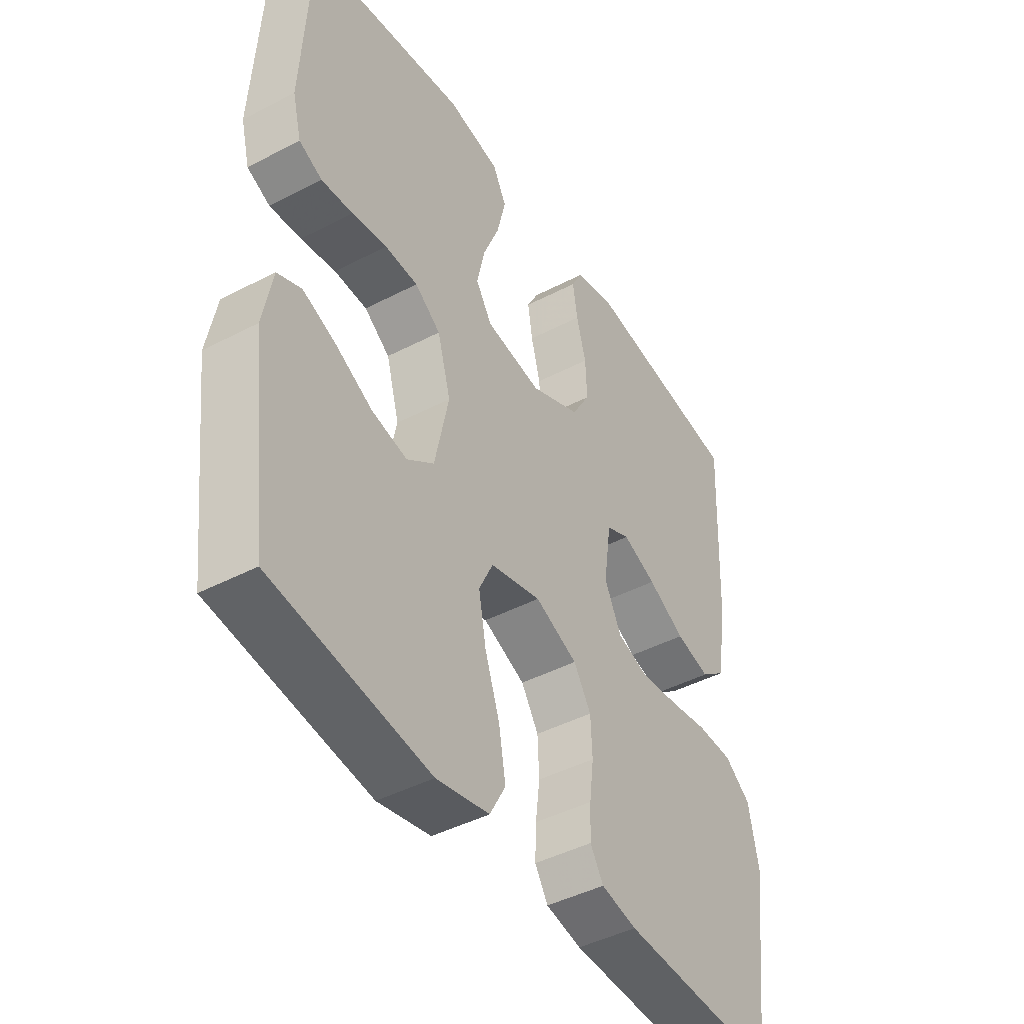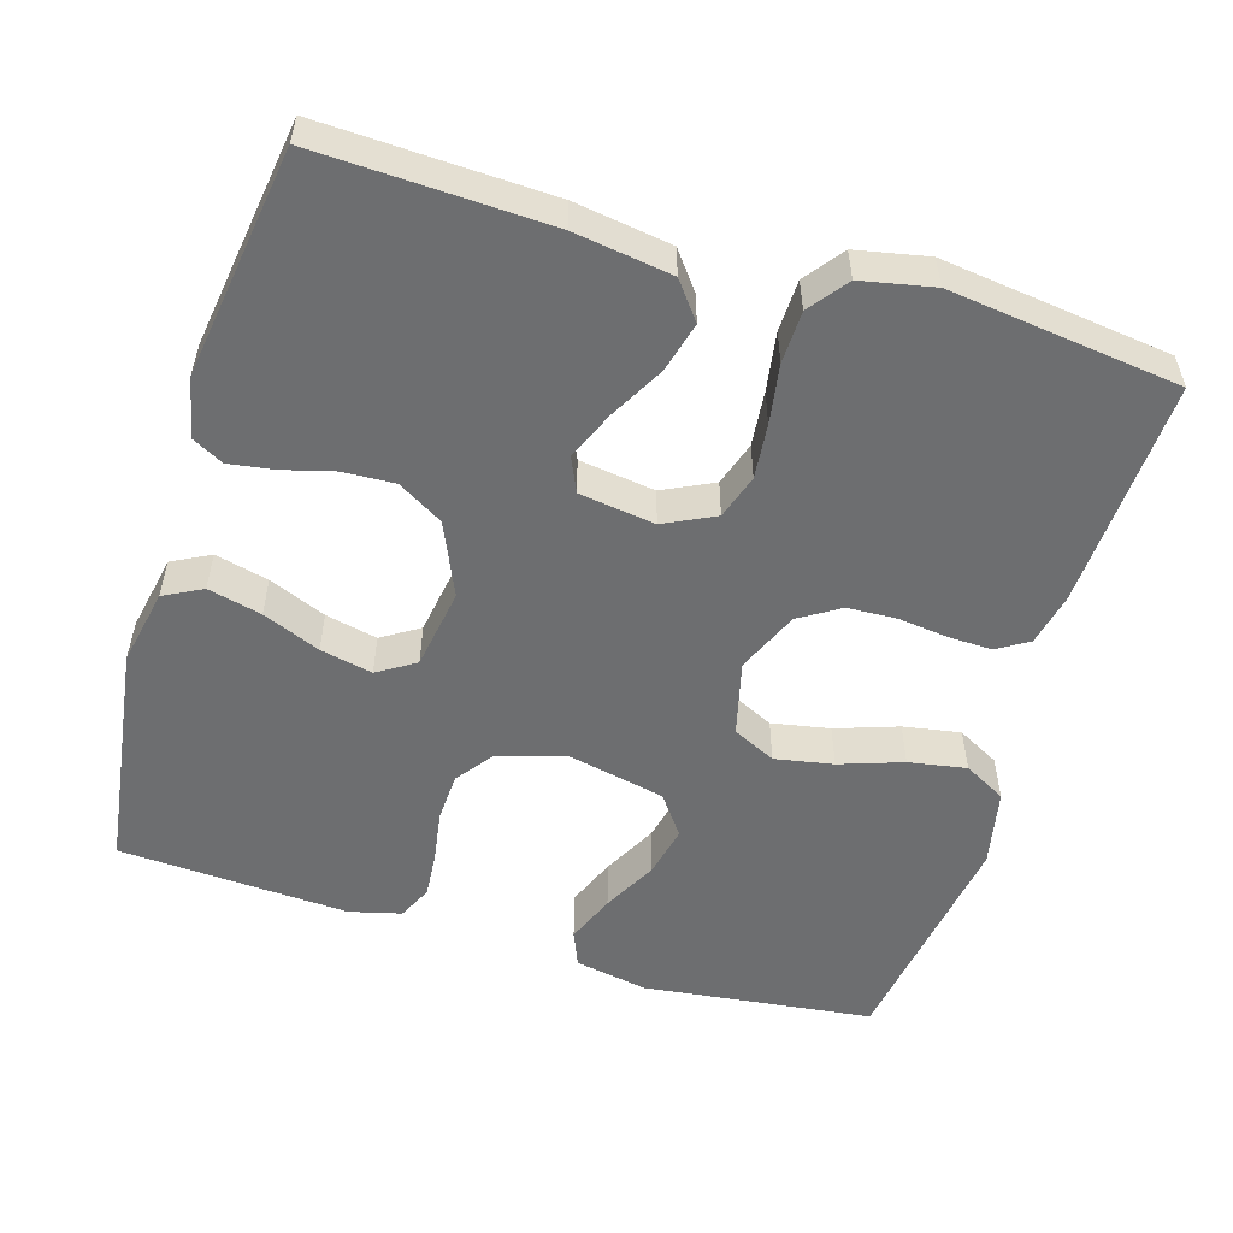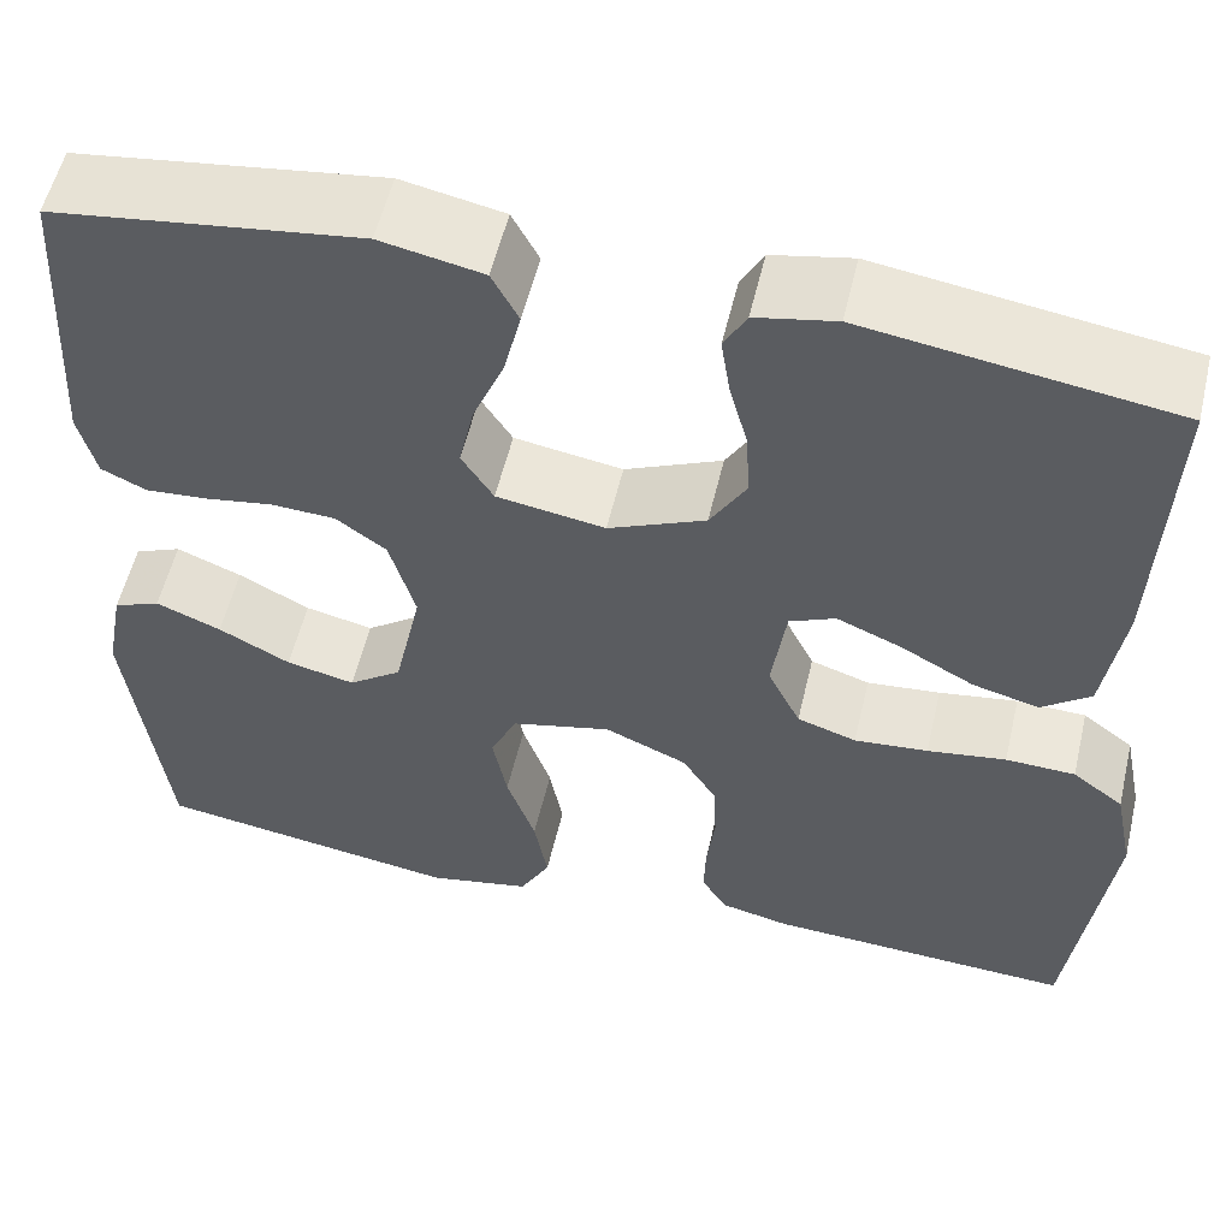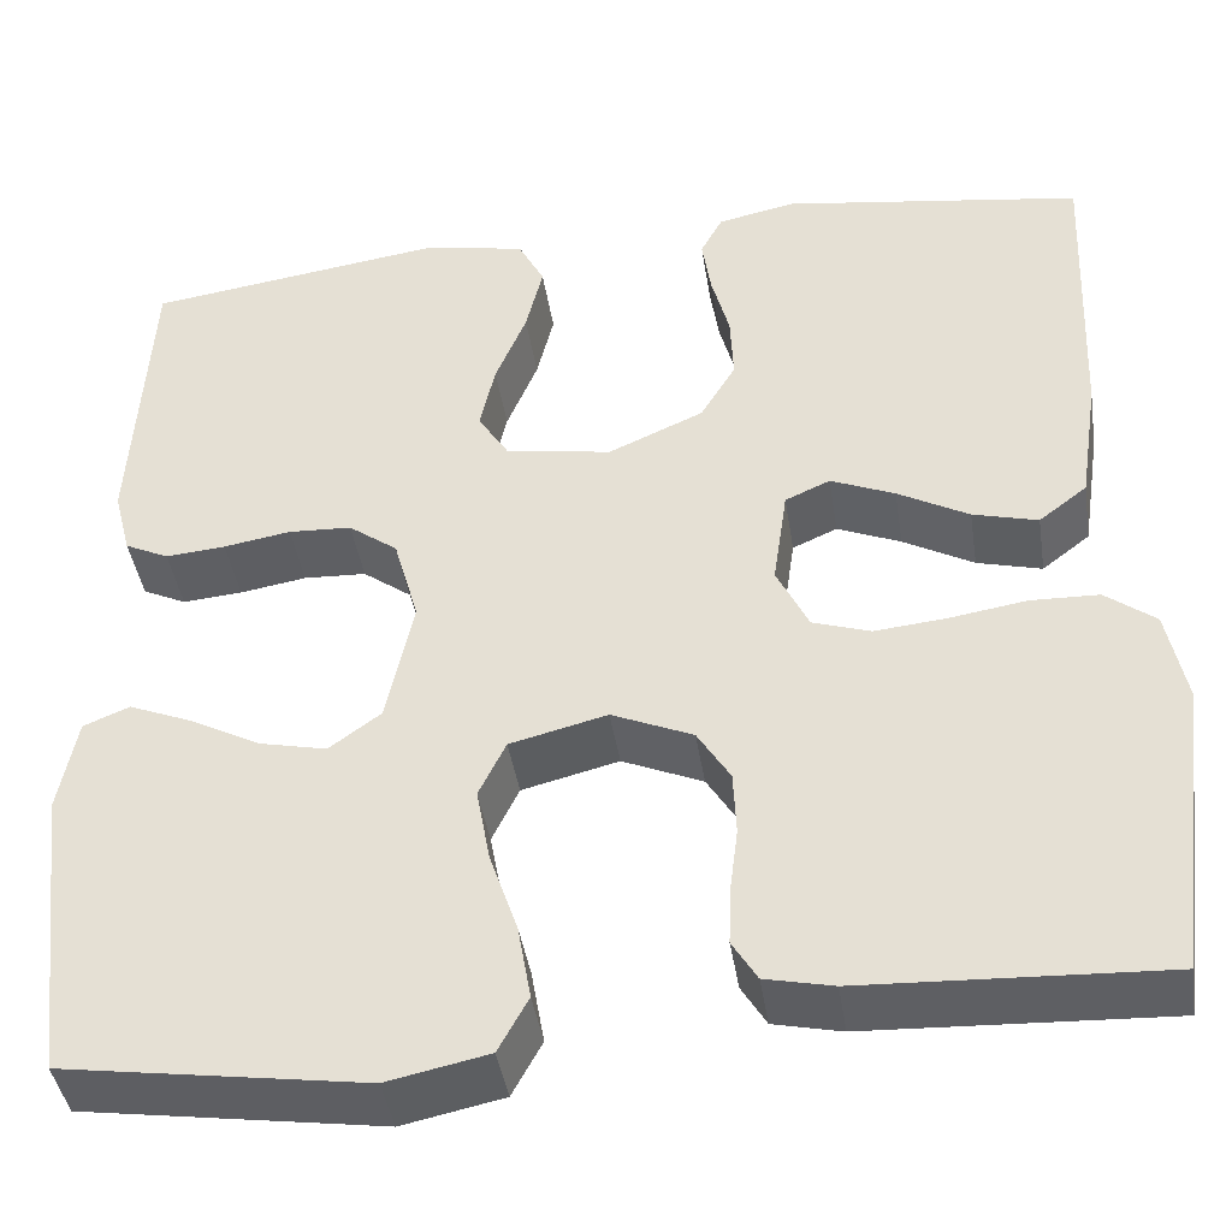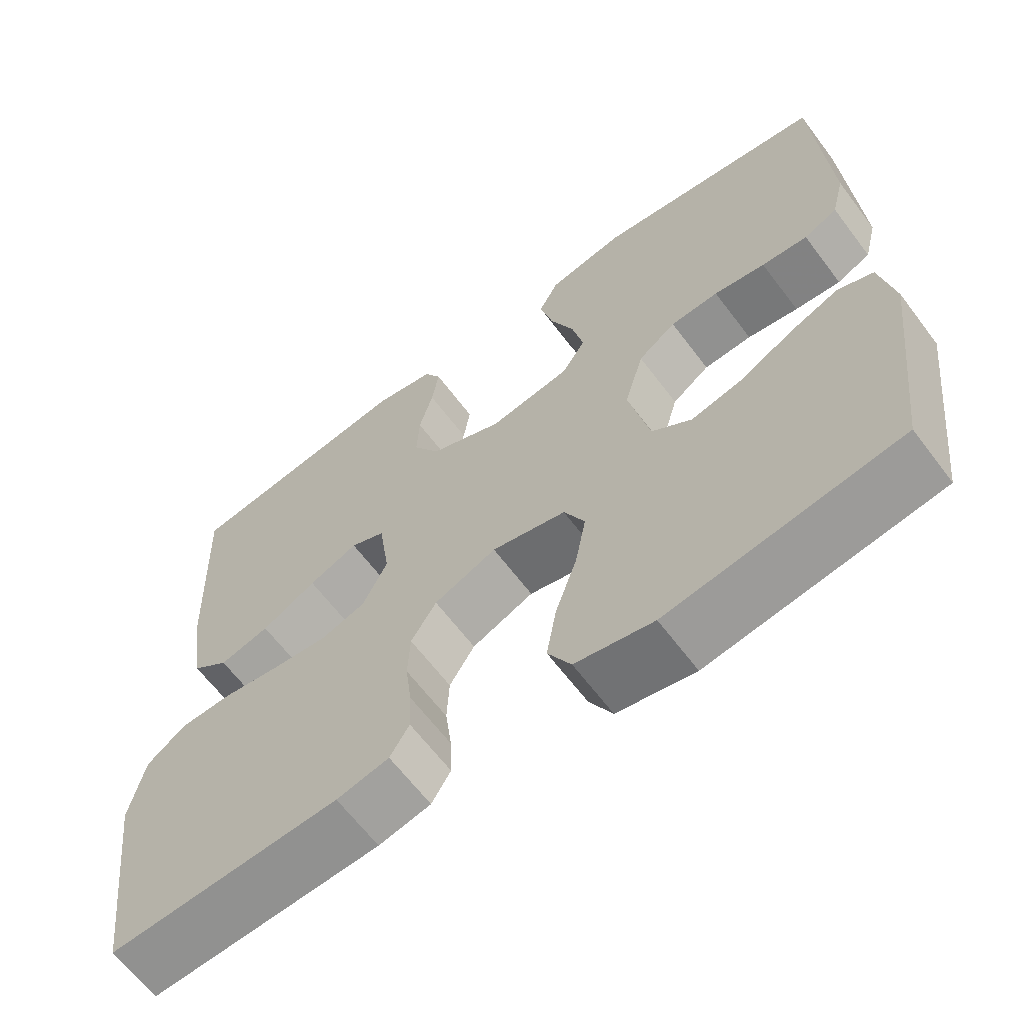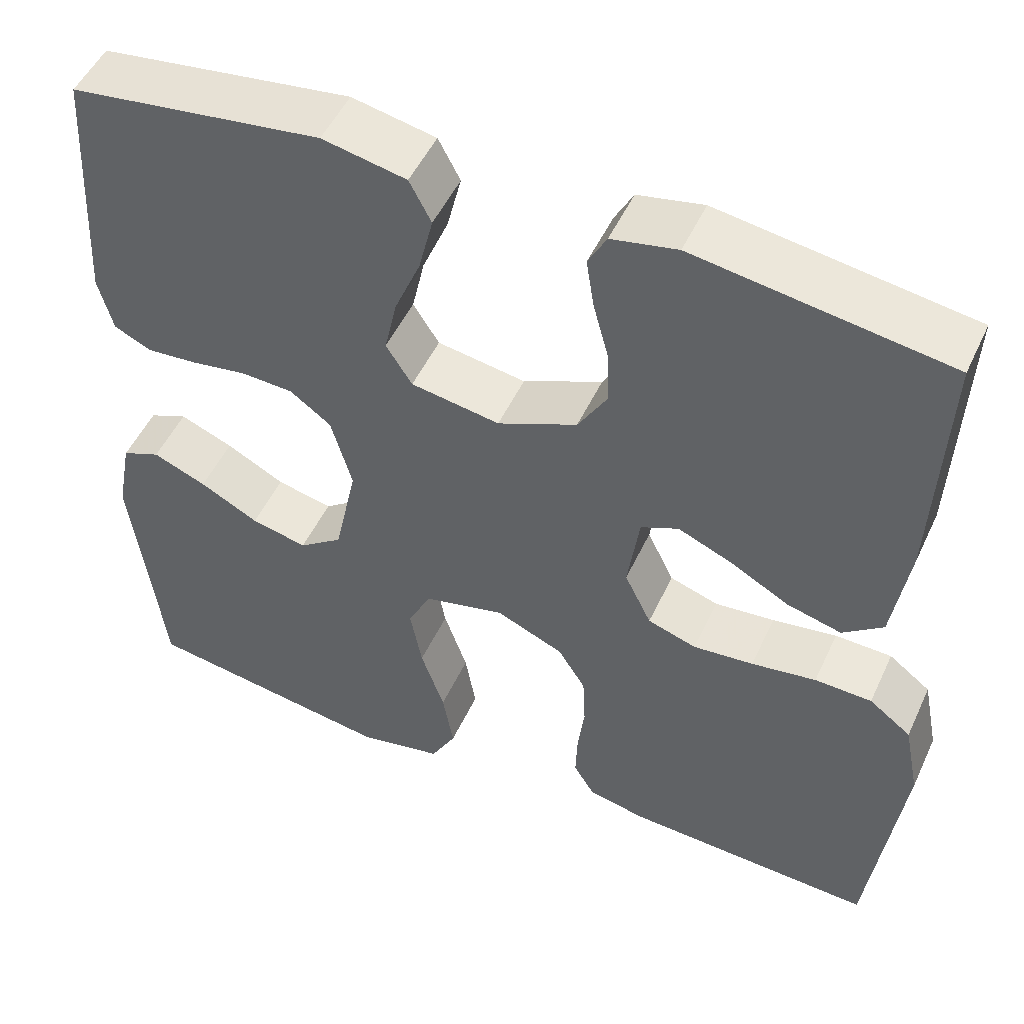
<metadata>
{"format":"obj","ext":"obj","renderer":"f3d","projection":"perspective","resolution":1024,"background":"white","views":[{"elev":-44.0,"azim":-58.5,"up":"+Z"},{"elev":-54.2,"azim":73.2,"up":"+Y"},{"elev":55.7,"azim":13.2,"up":"+Z"},{"elev":-41.9,"azim":8.7,"up":"+Z"},{"elev":-64.1,"azim":-143.0,"up":"+Z"},{"elev":50.5,"azim":24.4,"up":"+Z"}]}
</metadata>
<code>
v -0.5 0.07 -0.5
v -0.536 0.07 -0.2
v -0.518 0.07 -0.105
v -0.472 0.07 -0.086
v -0.408 0.07 -0.112
v -0.338 0.07 -0.149
v -0.271 0.07 -0.164
v -0.219 0.07 -0.126
v -0.192 0.07 0
v -0.217 0.07 0.089
v -0.266 0.07 0.125
v -0.329 0.07 0.128
v -0.396 0.07 0.117
v -0.456 0.07 0.112
v -0.5 0.07 0.133
v -0.517 0.07 0.2
v -0.5 0.07 0.5
v -0.2 0.07 0.542
v -0.1 0.07 0.522
v -0.074 0.07 0.472
v -0.091 0.07 0.402
v -0.122 0.07 0.327
v -0.137 0.07 0.259
v -0.106 0.07 0.21
v 0 0.07 0.193
v 0.095 0.07 0.235
v 0.13 0.07 0.294
v 0.127 0.07 0.361
v 0.109 0.07 0.428
v 0.1 0.07 0.487
v 0.122 0.07 0.528
v 0.2 0.07 0.544
v 0.5 0.07 0.5
v 0.488 0.07 0.2
v 0.469 0.07 0.073
v 0.421 0.07 0.036
v 0.356 0.07 0.053
v 0.285 0.07 0.092
v 0.221 0.07 0.119
v 0.176 0.07 0.099
v 0.162 0.07 0
v 0.194 0.07 -0.066
v 0.252 0.07 -0.085
v 0.324 0.07 -0.078
v 0.401 0.07 -0.066
v 0.469 0.07 -0.068
v 0.519 0.07 -0.106
v 0.538 0.07 -0.2
v 0.5 0.07 -0.5
v 0.2 0.07 -0.486
v 0.132 0.07 -0.471
v 0.107 0.07 -0.43
v 0.109 0.07 -0.373
v 0.117 0.07 -0.308
v 0.114 0.07 -0.244
v 0.081 0.07 -0.191
v 0 0.07 -0.156
v -0.097 0.07 -0.18
v -0.124 0.07 -0.236
v -0.11 0.07 -0.312
v -0.082 0.07 -0.394
v -0.069 0.07 -0.469
v -0.099 0.07 -0.524
v -0.2 0.07 -0.545
v -0.5 0 -0.5
v -0.536 0 -0.2
v -0.518 0 -0.105
v -0.472 0 -0.086
v -0.408 0 -0.112
v -0.338 0 -0.149
v -0.271 0 -0.164
v -0.219 0 -0.126
v -0.192 0 0
v -0.217 0 0.089
v -0.266 0 0.125
v -0.329 0 0.128
v -0.396 0 0.117
v -0.456 0 0.112
v -0.5 0 0.133
v -0.517 0 0.2
v -0.5 0 0.5
v -0.2 0 0.542
v -0.1 0 0.522
v -0.074 0 0.472
v -0.091 0 0.402
v -0.122 0 0.327
v -0.137 0 0.259
v -0.106 0 0.21
v 0 0 0.193
v 0.095 0 0.235
v 0.13 0 0.294
v 0.127 0 0.361
v 0.109 0 0.428
v 0.1 0 0.487
v 0.122 0 0.528
v 0.2 0 0.544
v 0.5 0 0.5
v 0.488 0 0.2
v 0.469 0 0.073
v 0.421 0 0.036
v 0.356 0 0.053
v 0.285 0 0.092
v 0.221 0 0.119
v 0.176 0 0.099
v 0.162 0 0
v 0.194 0 -0.066
v 0.252 0 -0.085
v 0.324 0 -0.078
v 0.401 0 -0.066
v 0.469 0 -0.068
v 0.519 0 -0.106
v 0.538 0 -0.2
v 0.5 0 -0.5
v 0.2 0 -0.486
v 0.132 0 -0.471
v 0.107 0 -0.43
v 0.109 0 -0.373
v 0.117 0 -0.308
v 0.114 0 -0.244
v 0.081 0 -0.191
v 0 0 -0.156
v -0.097 0 -0.18
v -0.124 0 -0.236
v -0.11 0 -0.312
v -0.082 0 -0.394
v -0.069 0 -0.469
v -0.099 0 -0.524
v -0.2 0 -0.545
f 60 61 62 63
f 59 60 63 64
f 51 52 53 54
f 51 54 55
f 50 51 55
f 49 50 55
f 48 49 55 56
f 44 45 46 47
f 43 44 47 48
f 42 43 48 56
f 35 36 37 38
f 35 38 39
f 34 35 39
f 33 34 39
f 32 33 39 40
f 28 29 30 31
f 27 28 31 32
f 19 20 21 22
f 19 22 23
f 18 19 23
f 17 18 23
f 16 17 23 24
f 12 13 14 15
f 12 15 16 24
f 3 4 5 6
f 1 2 3 6
f 59 64 1 6
f 41 42 56 57
f 41 57 58
f 27 32 40 41
f 26 27 41 58
f 25 26 58 59
f 11 12 24 25
f 10 11 25
f 9 10 25 59
f 59 6 7
f 59 7 8
f 8 9 59
f 127 126 125 124
f 128 127 124 123
f 118 117 116 115
f 119 118 115
f 119 115 114
f 119 114 113
f 120 119 113 112
f 111 110 109 108
f 112 111 108 107
f 120 112 107 106
f 102 101 100 99
f 103 102 99
f 103 99 98
f 103 98 97
f 104 103 97 96
f 95 94 93 92
f 96 95 92 91
f 86 85 84 83
f 87 86 83
f 87 83 82
f 87 82 81
f 88 87 81 80
f 79 78 77 76
f 88 80 79 76
f 70 69 68 67
f 70 67 66 65
f 70 65 128 123
f 121 120 106 105
f 122 121 105
f 105 104 96 91
f 122 105 91 90
f 123 122 90 89
f 89 88 76 75
f 89 75 74
f 123 89 74 73
f 71 70 123
f 72 71 123
f 123 73 72
f 1 65 66 2
f 2 66 67 3
f 3 67 68 4
f 4 68 69 5
f 5 69 70 6
f 6 70 71 7
f 7 71 72 8
f 8 72 73 9
f 9 73 74 10
f 10 74 75 11
f 11 75 76 12
f 12 76 77 13
f 13 77 78 14
f 14 78 79 15
f 15 79 80 16
f 16 80 81 17
f 17 81 82 18
f 18 82 83 19
f 19 83 84 20
f 20 84 85 21
f 21 85 86 22
f 22 86 87 23
f 23 87 88 24
f 24 88 89 25
f 25 89 90 26
f 26 90 91 27
f 27 91 92 28
f 28 92 93 29
f 29 93 94 30
f 30 94 95 31
f 31 95 96 32
f 32 96 97 33
f 33 97 98 34
f 34 98 99 35
f 35 99 100 36
f 36 100 101 37
f 37 101 102 38
f 38 102 103 39
f 39 103 104 40
f 40 104 105 41
f 41 105 106 42
f 42 106 107 43
f 43 107 108 44
f 44 108 109 45
f 45 109 110 46
f 46 110 111 47
f 47 111 112 48
f 48 112 113 49
f 49 113 114 50
f 50 114 115 51
f 51 115 116 52
f 52 116 117 53
f 53 117 118 54
f 54 118 119 55
f 55 119 120 56
f 56 120 121 57
f 57 121 122 58
f 58 122 123 59
f 59 123 124 60
f 60 124 125 61
f 61 125 126 62
f 62 126 127 63
f 63 127 128 64
f 64 128 65 1

</code>
